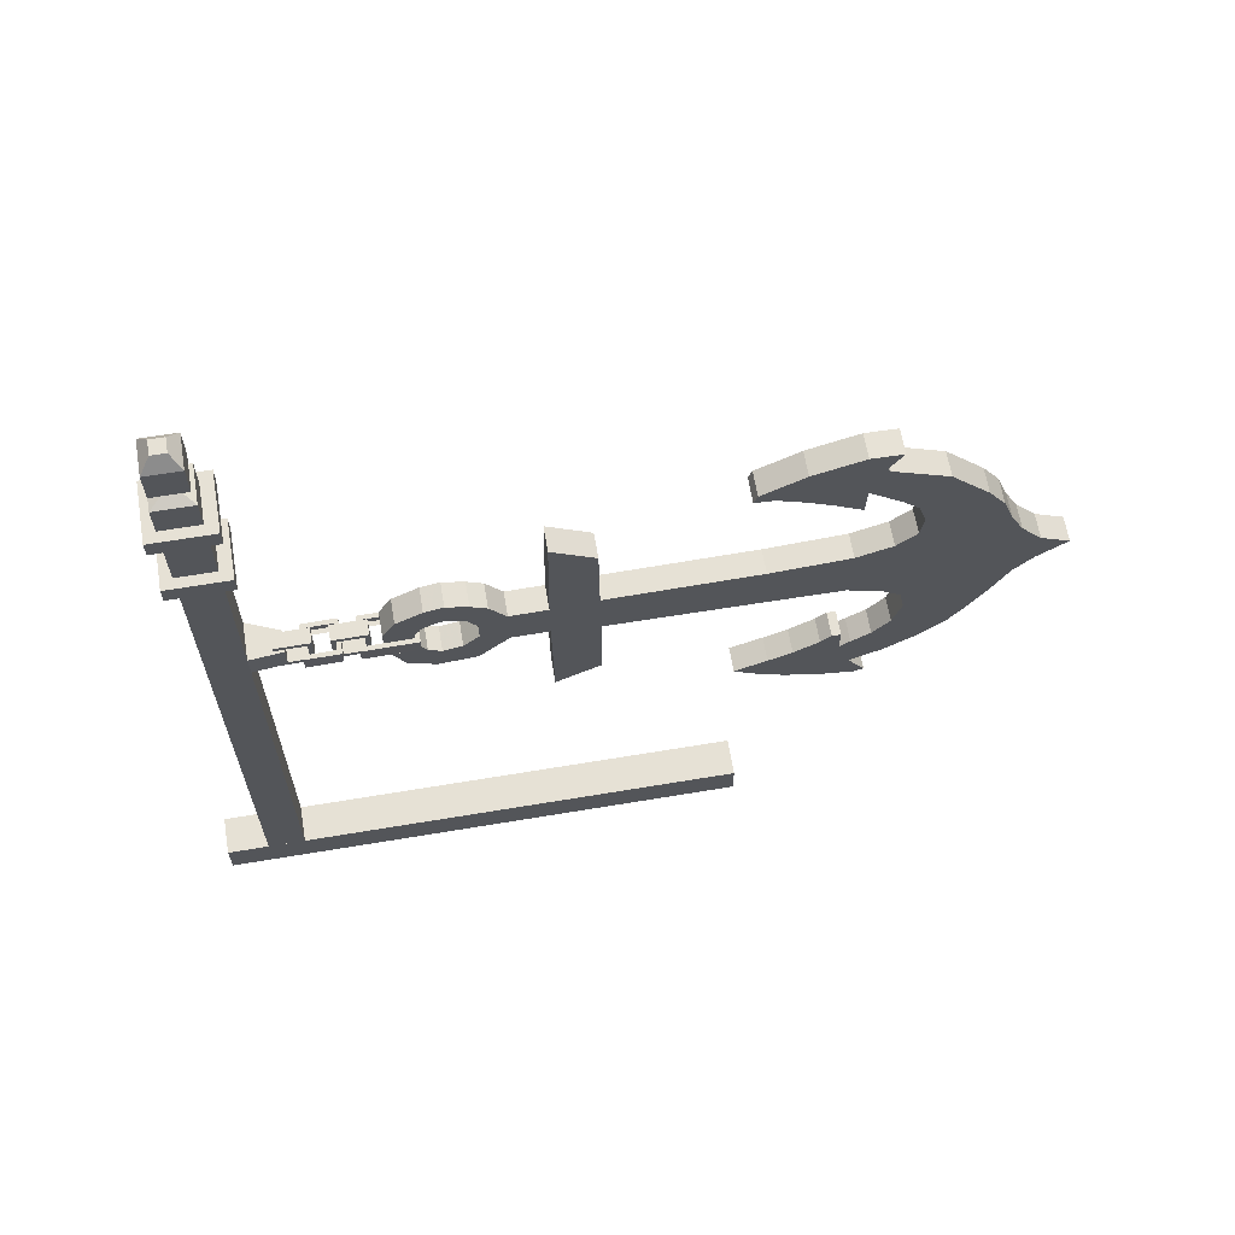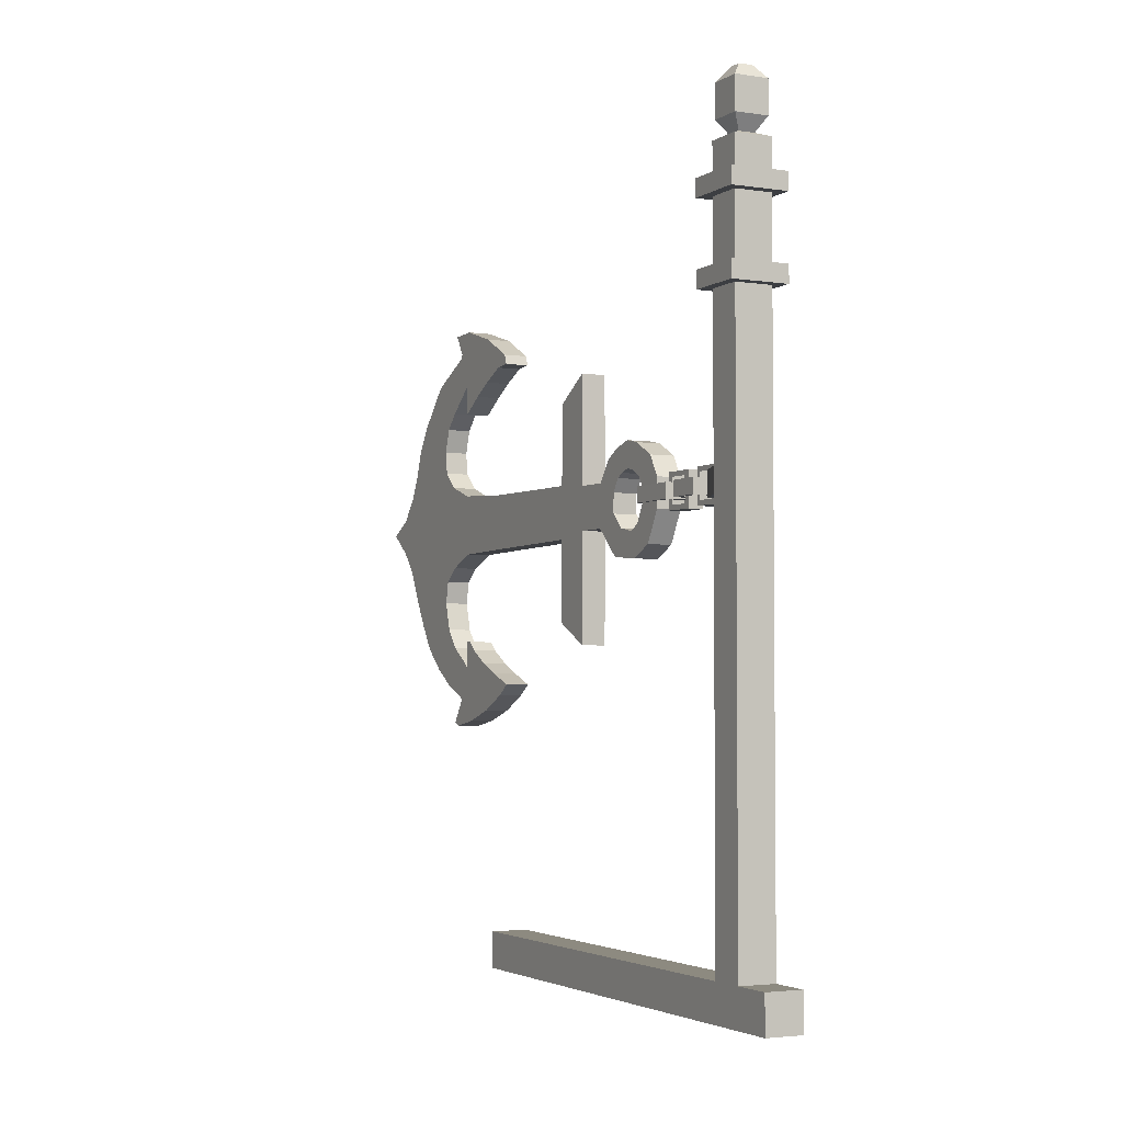
<metadata>
{"format":"obj","ext":"obj","renderer":"f3d","projection":"perspective","resolution":1024,"background":"white","views":[{"elev":64.2,"azim":-99.6,"up":"+Z"},{"elev":-3.3,"azim":153.3,"up":"+Z"}]}
</metadata>
<code>
o Sign_361x9
v 0.03745 1.426 -1.858
v -0.03711 1.426 -1.858
v 0.03745 2.481 -1.858
v -0.03711 2.481 -1.858
v 0.03745 1.426 -1.783
v -0.03711 1.426 -1.783
v 0.03745 2.481 -1.783
v -0.03711 2.481 -1.783
v 0.03745 2.397 -1.796
v -0.03711 2.397 -1.796
v 0.03745 2.397 -0.5951
v -0.03711 2.397 -0.5951
v 0.03745 2.322 -1.796
v -0.03711 2.322 -1.796
v 0.03745 2.322 -0.5951
v -0.03711 2.322 -0.5951
v -0.03711 2.397 -0.5602
v 0.03745 2.397 -0.5602
v 0.03745 2.322 -0.5602
v -0.03711 2.322 -0.5602
v -0.03711 2.397 -0.4344
v 0.03745 2.397 -0.4344
v 0.03745 2.322 -0.4344
v -0.03711 2.322 -0.4344
v -0.03711 2.397 -0.3995
v 0.03745 2.397 -0.3995
v 0.03745 2.322 -0.3995
v -0.03711 2.322 -0.3995
v -0.03711 2.397 -0.3366
v 0.03745 2.397 -0.3366
v 0.03745 2.322 -0.3366
v -0.03711 2.322 -0.3366
v -0.01591 2.376 -0.3282
v 0.01625 2.376 -0.3282
v 0.01625 2.343 -0.3282
v -0.01591 2.343 -0.3282
v -0.03319 2.393 -0.3001
v 0.03353 2.393 -0.3001
v 0.03353 2.326 -0.3001
v -0.03319 2.326 -0.3001
v -0.03319 2.393 -0.2346
v 0.03353 2.393 -0.2346
v 0.03353 2.326 -0.2346
v -0.03319 2.326 -0.2346
v -0.01372 2.373 -0.2094
v 0.01405 2.373 -0.2094
v 0.01405 2.346 -0.2094
v -0.01372 2.346 -0.2094
v -0.05701 2.397 -0.5951
v -0.05701 2.322 -0.5951
v -0.05701 2.397 -0.5602
v -0.05701 2.322 -0.5602
v -0.05701 2.397 -0.4344
v -0.05701 2.322 -0.4344
v -0.05701 2.397 -0.3995
v -0.05701 2.322 -0.3995
v 0.05751 2.322 -0.5951
v 0.05751 2.397 -0.5951
v 0.05751 2.322 -0.5602
v 0.05751 2.397 -0.5602
v 0.05751 2.322 -0.4344
v 0.05751 2.397 -0.4344
v 0.05751 2.322 -0.3995
v 0.05751 2.397 -0.3995
v -0.03711 2.299 -0.5951
v 0.03745 2.299 -0.5951
v -0.03711 2.299 -0.5602
v 0.03745 2.299 -0.5602
v -0.03711 2.299 -0.4344
v 0.03745 2.299 -0.4344
v -0.03711 2.299 -0.3995
v 0.03745 2.299 -0.3995
v -0.05701 2.299 -0.5951
v -0.05701 2.299 -0.5602
v -0.05701 2.299 -0.4344
v -0.05701 2.299 -0.3995
v 0.05751 2.299 -0.5602
v 0.05751 2.299 -0.5951
v 0.05751 2.299 -0.4344
v 0.05751 2.299 -0.3995
v -0.03711 2.418 -0.5951
v 0.03745 2.418 -0.5951
v -0.03711 2.418 -0.5602
v 0.03745 2.418 -0.5602
v -0.03711 2.418 -0.4344
v 0.03745 2.418 -0.4344
v -0.03711 2.418 -0.3995
v 0.03745 2.418 -0.3995
v -0.05701 2.418 -0.5602
v -0.05701 2.418 -0.5951
v -0.05701 2.418 -0.3995
v -0.05701 2.418 -0.4344
v 0.05751 2.418 -0.5951
v 0.05751 2.418 -0.5602
v 0.05751 2.418 -0.3995
v 0.05751 2.418 -0.4344
v -0.03711 2.322 -0.9028
v 0.03745 2.397 -0.9028
v 0.03745 2.322 -0.9028
v -0.03711 2.397 -0.9028
v -0.03711 2.322 -0.9522
v 0.03745 2.322 -0.9522
v -0.03711 2.397 -0.9522
v 0.03745 2.397 -0.9522
v -0.03148 2.257 -0.9522
v 0.01074 2.257 -0.9522
v -0.03148 2.257 -0.9028
v 0.01074 2.257 -0.9028
v 0.003502 2.276 -0.8934
v 0.003502 2.276 -0.9637
v 0.003502 2.208 -0.9627
v -0.02714 2.217 -0.9538
v 0.003502 2.208 -0.8926
v -0.02714 2.268 -0.9023
v 0.003502 2.267 -0.9028
v -0.02714 2.276 -0.8934
v -0.02714 2.276 -0.9637
v -0.02714 2.208 -0.9627
v -0.02714 2.217 -0.9017
v -0.02714 2.208 -0.8926
v -0.02714 2.268 -0.9545
v 0.003502 2.267 -0.954
v 0.003502 2.217 -0.9532
v 0.003502 2.217 -0.9022
v 0.003502 2.176 -0.8947
v 0.003502 2.176 -0.965
v 0.003502 2.107 -0.964
v -0.02714 2.116 -0.9551
v 0.003502 2.107 -0.8939
v -0.02714 2.167 -0.9036
v 0.003502 2.167 -0.9042
v -0.02714 2.176 -0.8947
v -0.02714 2.176 -0.965
v -0.02714 2.107 -0.964
v -0.02714 2.116 -0.903
v -0.02714 2.107 -0.8939
v -0.02714 2.167 -0.9559
v 0.003502 2.167 -0.9553
v 0.003502 2.117 -0.9546
v 0.003502 2.117 -0.9036
v 0.02288 2.128 -0.9447
v -0.04743 2.128 -0.9447
v -0.04641 2.022 -0.9447
v -0.03753 2.03 -0.914
v 0.02369 2.022 -0.9447
v 0.01397 2.119 -0.914
v 0.01343 2.119 -0.9447
v 0.02288 2.128 -0.914
v -0.04743 2.128 -0.914
v -0.04641 2.022 -0.914
v 0.01457 2.03 -0.914
v 0.02369 2.022 -0.914
v -0.03829 2.119 -0.914
v -0.03773 2.119 -0.9447
v -0.03699 2.031 -0.9447
v 0.01401 2.031 -0.9447
v 0.02288 2.227 -0.944
v -0.04743 2.227 -0.944
v -0.04641 2.158 -0.944
v -0.03753 2.167 -0.9134
v 0.02369 2.158 -0.944
v 0.01397 2.218 -0.9134
v 0.01343 2.218 -0.944
v 0.02288 2.227 -0.9134
v -0.04743 2.227 -0.9134
v -0.04641 2.158 -0.9134
v 0.01457 2.167 -0.9134
v 0.02369 2.158 -0.9134
v -0.03829 2.218 -0.9134
v -0.03773 2.218 -0.944
v -0.03699 2.168 -0.944
v 0.01401 2.168 -0.944
v -0.03191 1.973 -0.876
v -0.03191 1.992 -0.8799
v -0.03191 2.018 -0.894
v -0.03191 2.031 -0.9154
v -0.03191 2.031 -0.9455
v -0.03191 2.012 -0.982
v -0.03191 1.986 -0.9936
v -0.03191 1.948 -0.9859
v -0.03191 1.918 -0.9567
v -0.03191 1.918 -0.9168
v -0.03191 1.935 -0.8911
v -0.03191 1.951 -0.8823
v -0.03191 1.972 -0.8227
v -0.03191 2.01 -0.8304
v -0.03191 2.061 -0.8581
v -0.03191 2.086 -0.9002
v -0.03191 2.086 -0.9596
v -0.03191 2.051 -1.022
v -0.03191 1.998 -1.046
v -0.03191 1.923 -1.039
v -0.03191 1.863 -0.9816
v -0.03191 1.865 -0.895
v -0.03191 1.898 -0.8524
v -0.03191 1.929 -0.8352
v -0.03191 1.791 -0.981
v -0.03191 1.791 -0.8938
v -0.03191 1.789 -0.6745
v -0.03191 1.703 -0.7252
v -0.03191 1.702 -0.8868
v -0.03191 1.405 -0.882
v -0.03191 1.788 -1.202
v -0.03191 1.7 -1.157
v -0.03191 1.698 -0.9929
v -0.03191 1.403 -0.9957
v -0.03191 1.253 -0.9978
v -0.03191 1.249 -0.8722
v -0.03191 1.185 -1.024
v -0.03191 1.179 -0.8487
v -0.03191 1.148 -1.052
v -0.03191 1.14 -0.8136
v -0.03191 1.138 -1.099
v -0.03191 1.134 -0.7669
v -0.03191 1.15 -0.7185
v -0.03191 1.181 -0.6872
v -0.03191 1.246 -0.6358
v -0.03191 1.248 -0.6953
v -0.03191 1.301 -0.663
v -0.03191 1.348 -0.6378
v -0.03191 1.405 -0.6136
v -0.03191 1.443 -0.6106
v -0.03191 1.436 -0.5905
v -0.03191 1.353 -0.5471
v -0.03191 1.256 -0.5179
v -0.03191 1.194 -0.5199
v -0.03191 1.22 -0.5612
v -0.03191 1.214 -0.5713
v -0.03191 1.104 -0.6217
v -0.03191 1.029 -0.7013
v -0.03191 0.9956 -0.7497
v -0.03191 0.9744 -0.8072
v -0.03191 0.9492 -0.8556
v -0.03191 0.9079 -0.905
v -0.03191 0.8504 -0.9342
v -0.03191 0.9079 -0.9776
v -0.03191 0.9452 -1.02
v -0.03191 0.9804 -1.089
v -0.03191 1.012 -1.143
v -0.03191 1.048 -1.197
v -0.03191 1.101 -1.244
v -0.03191 1.162 -1.282
v -0.03191 1.223 -1.307
v -0.03191 1.189 -1.358
v -0.03191 1.207 -1.365
v -0.03191 1.272 -1.354
v -0.03191 1.347 -1.331
v -0.03191 1.413 -1.3
v -0.03191 1.447 -1.277
v -0.03191 1.384 -1.253
v -0.03191 1.336 -1.233
v -0.03191 1.286 -1.204
v -0.03191 1.265 -1.186
v -0.03191 1.247 -1.186
v -0.03191 1.247 -1.238
v -0.03191 1.226 -1.223
v -0.03191 1.189 -1.198
v -0.03191 1.155 -1.157
v 0.01732 1.973 -0.876
v 0.01732 1.992 -0.8799
v 0.01732 2.018 -0.894
v 0.01732 2.031 -0.9154
v 0.01732 2.031 -0.9455
v 0.01732 2.012 -0.982
v 0.01732 1.986 -0.9936
v 0.01732 1.948 -0.9859
v 0.01732 1.918 -0.9567
v 0.01732 1.918 -0.9168
v 0.01732 1.935 -0.8911
v 0.01732 1.951 -0.8823
v 0.01732 1.972 -0.8227
v 0.01732 2.01 -0.8304
v 0.01732 2.061 -0.8581
v 0.01732 2.086 -0.9002
v 0.01732 2.086 -0.9596
v 0.01732 2.051 -1.022
v 0.01732 1.998 -1.046
v 0.01732 1.923 -1.039
v 0.01732 1.863 -0.9816
v 0.01732 1.865 -0.895
v 0.01732 1.898 -0.8524
v 0.01732 1.929 -0.8352
v 0.01732 1.791 -0.981
v 0.01732 1.791 -0.8938
v 0.01732 1.789 -0.6745
v 0.01732 1.703 -0.7252
v 0.01732 1.702 -0.8868
v 0.01732 1.405 -0.882
v 0.01732 1.788 -1.202
v 0.01732 1.7 -1.157
v 0.01732 1.698 -0.9929
v 0.01732 1.403 -0.9957
v 0.01732 1.253 -0.9978
v 0.01732 1.249 -0.8722
v 0.01732 1.185 -1.024
v 0.01732 1.179 -0.8487
v 0.01732 1.148 -1.052
v 0.01732 1.14 -0.8136
v 0.01732 1.138 -1.099
v 0.01732 1.134 -0.7669
v 0.01732 1.15 -0.7185
v 0.01732 1.181 -0.6872
v 0.01732 1.246 -0.6358
v 0.01732 1.248 -0.6953
v 0.01732 1.301 -0.663
v 0.01732 1.348 -0.6378
v 0.01732 1.405 -0.6136
v 0.01732 1.443 -0.6106
v 0.01732 1.436 -0.5905
v 0.01732 1.353 -0.5471
v 0.01732 1.256 -0.5179
v 0.01732 1.194 -0.5199
v 0.01732 1.22 -0.5612
v 0.01732 1.214 -0.5713
v 0.01732 1.104 -0.6217
v 0.01732 1.029 -0.7013
v 0.01732 0.9956 -0.7497
v 0.01732 0.9744 -0.8072
v 0.01732 0.9492 -0.8556
v 0.01732 0.9079 -0.905
v 0.01732 0.8504 -0.9342
v 0.01732 0.9079 -0.9776
v 0.01732 0.9452 -1.02
v 0.01732 0.9804 -1.089
v 0.01732 1.012 -1.143
v 0.01732 1.048 -1.197
v 0.01732 1.101 -1.244
v 0.01732 1.162 -1.282
v 0.01732 1.223 -1.307
v 0.01732 1.189 -1.358
v 0.01732 1.207 -1.365
v 0.01732 1.272 -1.354
v 0.01732 1.347 -1.331
v 0.01732 1.413 -1.3
v 0.01732 1.447 -1.277
v 0.01732 1.384 -1.253
v 0.01732 1.336 -1.233
v 0.01732 1.286 -1.204
v 0.01732 1.265 -1.186
v 0.01732 1.247 -1.186
v 0.01732 1.247 -1.238
v 0.01732 1.226 -1.223
v 0.01732 1.189 -1.198
v 0.01732 1.155 -1.157
f 2 3 1
f 4 7 3
f 8 5 7
f 5 2 1
f 7 1 3
f 4 6 8
f 100 11 98
f 56 71 28
f 101 13 102
f 14 9 13
f 102 9 104
f 103 14 101
f 19 24 20
f 24 53 21
f 64 88 26
f 28 72 27
f 62 95 64
f 18 23 19
f 20 21 17
f 17 22 18
f 27 32 28
f 55 92 53
f 23 69 24
f 11 57 15
f 30 35 31
f 26 31 27
f 28 29 25
f 26 29 30
f 36 37 33
f 32 33 29
f 30 33 34
f 31 36 32
f 39 44 40
f 33 38 34
f 36 39 40
f 34 39 35
f 41 48 45
f 38 43 39
f 40 41 37
f 37 42 38
f 45 47 46
f 41 46 42
f 44 47 48
f 42 47 43
f 50 51 49
f 54 55 53
f 54 76 56
f 16 49 12
f 17 52 20
f 19 77 59
f 25 56 28
f 60 84 18
f 58 59 57
f 62 63 61
f 18 59 60
f 27 64 26
f 17 89 51
f 49 81 12
f 22 61 23
f 20 68 19
f 72 79 80
f 66 67 65
f 70 71 69
f 67 73 65
f 71 75 69
f 66 77 68
f 63 79 61
f 50 74 52
f 24 75 54
f 57 66 15
f 52 67 20
f 61 70 23
f 15 65 16
f 59 78 57
f 16 73 50
f 27 80 63
f 81 84 82
f 85 91 87
f 85 88 86
f 81 89 83
f 84 93 82
f 88 96 86
f 53 85 21
f 12 82 11
f 22 96 62
f 25 91 55
f 11 93 58
f 18 83 17
f 51 90 49
f 58 94 60
f 21 86 22
f 26 87 25
f 16 99 15
f 99 104 98
f 100 101 97
f 10 104 9
f 16 100 97
f 101 107 97
f 15 98 11
f 103 98 104
f 107 106 108
f 101 106 105
f 97 108 99
f 99 106 102
f 116 119 114
f 111 120 113
f 110 118 111
f 116 121 117
f 113 116 109
f 118 121 112
f 109 117 110
f 118 119 120
f 111 124 123
f 111 122 110
f 109 124 113
f 109 122 115
f 132 135 130
f 127 136 129
f 126 134 127
f 132 137 133
f 129 132 125
f 134 137 128
f 125 133 126
f 134 135 136
f 127 140 139
f 127 138 126
f 125 140 129
f 125 138 131
f 148 151 146
f 143 152 145
f 142 150 143
f 148 153 149
f 145 148 141
f 150 153 144
f 141 149 142
f 150 151 152
f 143 156 155
f 143 154 142
f 141 156 145
f 141 154 147
f 164 167 162
f 159 168 161
f 158 166 159
f 164 169 165
f 161 164 157
f 166 169 160
f 157 165 158
f 166 167 168
f 159 172 171
f 159 170 158
f 157 172 161
f 157 170 163
f 180 181 192
f 191 178 179
f 175 186 174
f 173 196 184
f 194 198 197
f 200 199 198
f 204 203 197
f 201 205 202
f 224 217 220
f 229 215 216
f 232 212 214
f 237 233 211
f 238 213 239
f 255 247 251
f 242 241 257
f 180 192 179
f 179 192 191
f 192 181 193
f 178 189 177
f 189 178 190
f 190 178 191
f 188 176 189
f 189 176 177
f 186 175 187
f 187 176 188
f 175 176 187
f 185 173 186
f 186 173 174
f 195 183 196
f 196 173 185
f 183 184 196
f 193 181 194
f 194 182 195
f 182 183 195
f 182 194 181
f 194 197 193
f 200 198 201
f 204 197 205
f 202 207 208
f 206 202 205
f 205 201 197
f 201 198 197
f 202 206 207
f 219 217 218
f 217 227 228
f 227 225 226
f 225 217 224
f 224 221 223
f 220 221 224
f 223 221 222
f 220 217 219
f 227 217 225
f 214 231 232
f 231 214 230
f 230 215 229
f 214 215 230
f 229 216 228
f 228 216 217
f 212 233 210
f 233 212 232
f 209 208 207
f 208 209 210
f 210 211 233
f 234 236 235
f 210 209 211
f 233 237 234
f 237 236 234
f 241 258 257
f 213 238 211
f 211 238 237
f 241 240 258
f 258 240 213
f 239 213 240
f 243 256 242
f 242 256 257
f 256 243 255
f 255 253 254
f 255 252 253
f 245 243 244
f 247 255 246
f 246 243 245
f 249 250 248
f 248 250 247
f 246 255 243
f 255 251 252
f 251 247 250
f 266 278 267
f 277 265 264
f 261 260 272
f 259 270 282
f 280 283 284
f 286 284 285
f 290 283 289
f 287 288 291
f 310 306 303
f 315 302 301
f 318 300 298
f 323 297 319
f 324 325 299
f 341 337 333
f 328 343 327
f 266 265 278
f 265 277 278
f 278 279 267
f 264 263 275
f 275 276 264
f 276 277 264
f 274 275 262
f 275 263 262
f 272 273 261
f 273 274 262
f 261 273 262
f 271 272 259
f 272 260 259
f 281 282 269
f 282 271 259
f 269 282 270
f 279 280 267
f 280 281 268
f 268 281 269
f 268 267 280
f 280 279 283
f 286 287 284
f 290 291 283
f 288 294 293
f 292 291 288
f 291 283 287
f 287 283 284
f 288 293 292
f 305 304 303
f 303 314 313
f 313 312 311
f 311 310 303
f 310 309 307
f 306 310 307
f 309 308 307
f 306 305 303
f 313 311 303
f 300 318 317
f 317 316 300
f 316 315 301
f 300 316 301
f 315 314 302
f 314 303 302
f 298 296 319
f 319 318 298
f 295 293 294
f 294 296 295
f 296 319 297
f 320 321 322
f 296 297 295
f 319 320 323
f 323 320 322
f 327 343 344
f 299 297 324
f 297 323 324
f 327 344 326
f 344 299 326
f 325 326 299
f 329 328 342
f 328 343 342
f 342 341 329
f 341 340 339
f 341 339 338
f 331 330 329
f 333 332 341
f 332 331 329
f 335 334 336
f 334 333 336
f 332 329 341
f 341 338 337
f 337 336 333
f 177 264 178
f 255 342 256
f 229 316 230
f 204 289 203
f 178 265 179
f 256 343 257
f 230 317 231
f 205 290 204
f 179 266 180
f 258 343 257
f 232 317 318
f 205 292 206
f 180 267 181
f 233 318 319
f 206 293 207
f 181 268 182
f 213 344 258
f 234 319 233
f 202 294 288
f 182 269 183
f 235 320 234
f 207 295 209
f 183 270 184
f 236 321 235
f 210 294 208
f 184 259 173
f 237 322 236
f 209 297 211
f 186 271 185
f 237 324 323
f 210 298 212
f 187 272 186
f 238 325 324
f 211 299 213
f 188 273 187
f 240 325 239
f 212 300 214
f 189 274 188
f 241 326 240
f 214 301 215
f 190 275 189
f 242 327 241
f 216 301 302
f 191 276 190
f 242 329 243
f 216 303 217
f 192 277 191
f 243 330 244
f 217 304 218
f 193 278 192
f 244 331 245
f 219 304 305
f 245 332 246
f 219 306 220
f 195 280 194
f 247 332 333
f 220 307 221
f 196 281 195
f 247 334 248
f 221 308 222
f 185 282 196
f 249 334 335
f 222 309 223
f 193 283 279
f 249 336 250
f 224 309 310
f 194 284 198
f 250 337 251
f 224 311 225
f 199 284 198
f 173 260 174
f 251 338 252
f 225 312 226
f 200 285 199
f 174 261 175
f 252 339 253
f 226 313 227
f 201 286 200
f 175 262 176
f 253 340 254
f 227 314 228
f 202 287 201
f 176 263 177
f 254 341 255
f 228 315 229
f 203 283 197
f 2 4 3
f 4 8 7
f 8 6 5
f 5 6 2
f 7 5 1
f 4 2 6
f 100 12 11
f 56 76 71
f 101 14 13
f 14 10 9
f 102 13 9
f 103 10 14
f 19 23 24
f 24 54 53
f 64 95 88
f 28 71 72
f 62 96 95
f 18 22 23
f 20 24 21
f 17 21 22
f 27 31 32
f 55 91 92
f 23 70 69
f 11 58 57
f 30 34 35
f 26 30 31
f 28 32 29
f 26 25 29
f 36 40 37
f 32 36 33
f 30 29 33
f 31 35 36
f 39 43 44
f 33 37 38
f 36 35 39
f 34 38 39
f 41 44 48
f 38 42 43
f 40 44 41
f 37 41 42
f 45 48 47
f 41 45 46
f 44 43 47
f 42 46 47
f 50 52 51
f 54 56 55
f 54 75 76
f 16 50 49
f 17 51 52
f 19 68 77
f 25 55 56
f 60 94 84
f 58 60 59
f 62 64 63
f 18 19 59
f 27 63 64
f 17 83 89
f 49 90 81
f 22 62 61
f 20 67 68
f 72 70 79
f 66 68 67
f 70 72 71
f 67 74 73
f 71 76 75
f 66 78 77
f 63 80 79
f 50 73 74
f 24 69 75
f 57 78 66
f 52 74 67
f 61 79 70
f 15 66 65
f 59 77 78
f 16 65 73
f 27 72 80
f 81 83 84
f 85 92 91
f 85 87 88
f 81 90 89
f 84 94 93
f 88 95 96
f 53 92 85
f 12 81 82
f 22 86 96
f 25 87 91
f 11 82 93
f 18 84 83
f 51 89 90
f 58 93 94
f 21 85 86
f 26 88 87
f 16 97 99
f 99 102 104
f 100 103 101
f 10 103 104
f 16 12 100
f 101 105 107
f 15 99 98
f 103 100 98
f 107 105 106
f 101 102 106
f 97 107 108
f 99 108 106
f 116 120 119
f 111 118 120
f 110 117 118
f 116 114 121
f 113 120 116
f 118 117 121
f 109 116 117
f 118 112 119
f 111 113 124
f 111 123 122
f 109 115 124
f 109 110 122
f 132 136 135
f 127 134 136
f 126 133 134
f 132 130 137
f 129 136 132
f 134 133 137
f 125 132 133
f 134 128 135
f 127 129 140
f 127 139 138
f 125 131 140
f 125 126 138
f 148 152 151
f 143 150 152
f 142 149 150
f 148 146 153
f 145 152 148
f 150 149 153
f 141 148 149
f 150 144 151
f 143 145 156
f 143 155 154
f 141 147 156
f 141 142 154
f 164 168 167
f 159 166 168
f 158 165 166
f 164 162 169
f 161 168 164
f 166 165 169
f 157 164 165
f 166 160 167
f 159 161 172
f 159 171 170
f 157 163 172
f 157 158 170
f 177 263 264
f 255 341 342
f 229 315 316
f 204 290 289
f 178 264 265
f 256 342 343
f 230 316 317
f 205 291 290
f 179 265 266
f 258 344 343
f 232 231 317
f 205 291 292
f 180 266 267
f 233 232 318
f 206 292 293
f 181 267 268
f 213 299 344
f 234 320 319
f 202 208 294
f 182 268 269
f 235 321 320
f 207 293 295
f 183 269 270
f 236 322 321
f 210 296 294
f 184 270 259
f 237 323 322
f 209 295 297
f 186 272 271
f 237 238 324
f 210 296 298
f 187 273 272
f 238 239 325
f 211 297 299
f 188 274 273
f 240 326 325
f 212 298 300
f 189 275 274
f 241 327 326
f 214 300 301
f 190 276 275
f 242 328 327
f 216 215 301
f 191 277 276
f 242 328 329
f 216 302 303
f 192 278 277
f 243 329 330
f 217 303 304
f 193 279 278
f 244 330 331
f 219 218 304
f 245 331 332
f 219 305 306
f 195 281 280
f 247 246 332
f 220 306 307
f 196 282 281
f 247 333 334
f 221 307 308
f 185 271 282
f 249 248 334
f 222 308 309
f 193 197 283
f 249 335 336
f 224 223 309
f 194 280 284
f 250 336 337
f 224 310 311
f 199 285 284
f 173 259 260
f 251 337 338
f 225 311 312
f 200 286 285
f 174 260 261
f 252 338 339
f 226 312 313
f 201 287 286
f 175 261 262
f 253 339 340
f 227 313 314
f 202 288 287
f 176 262 263
f 254 340 341
f 228 314 315
f 203 289 283

</code>
